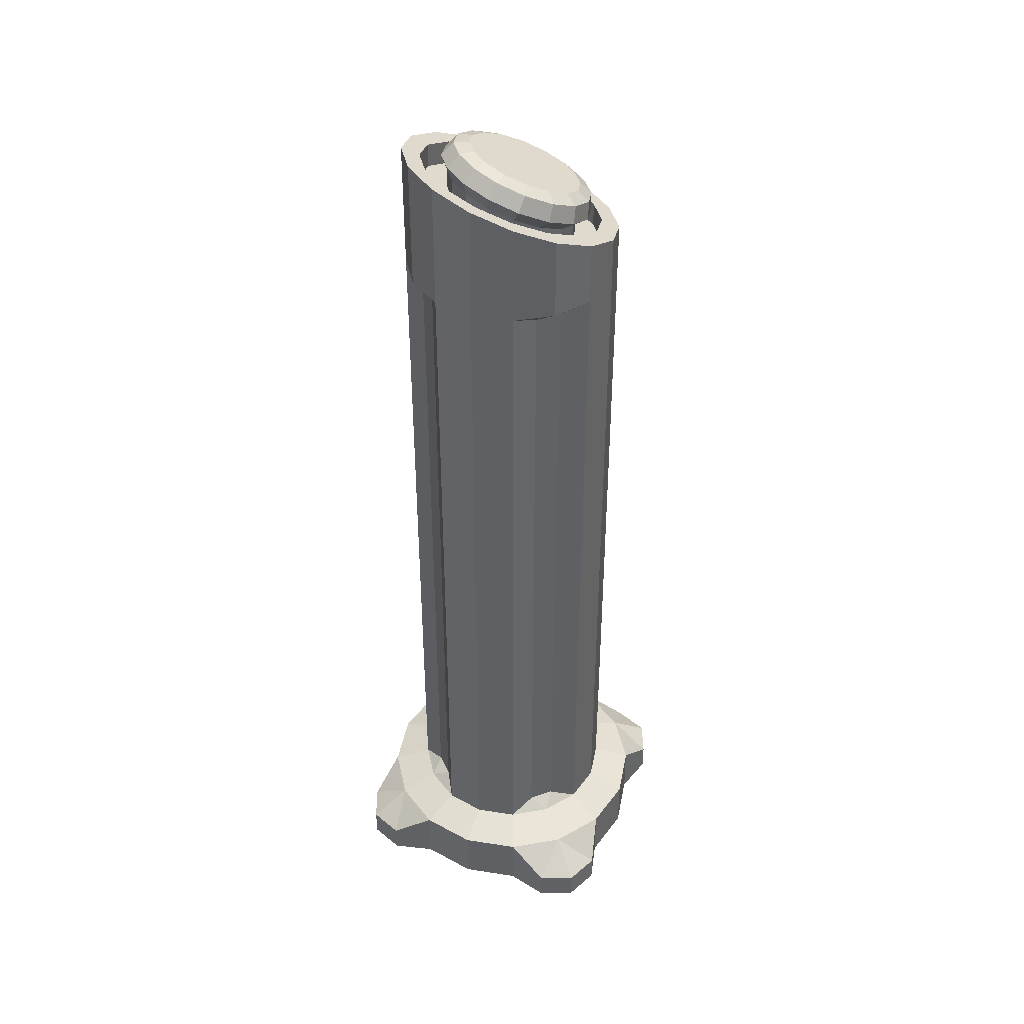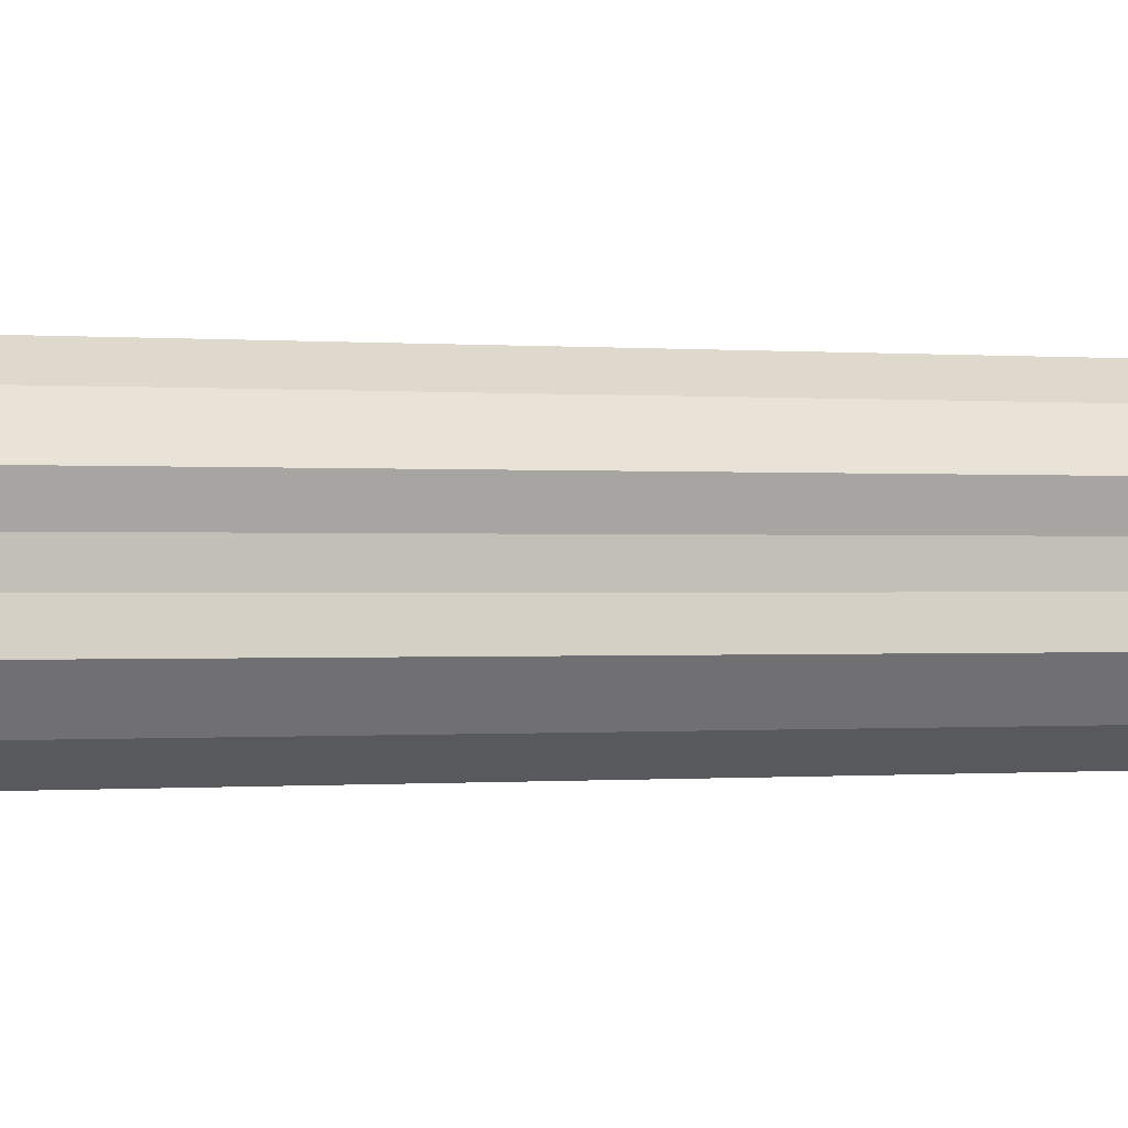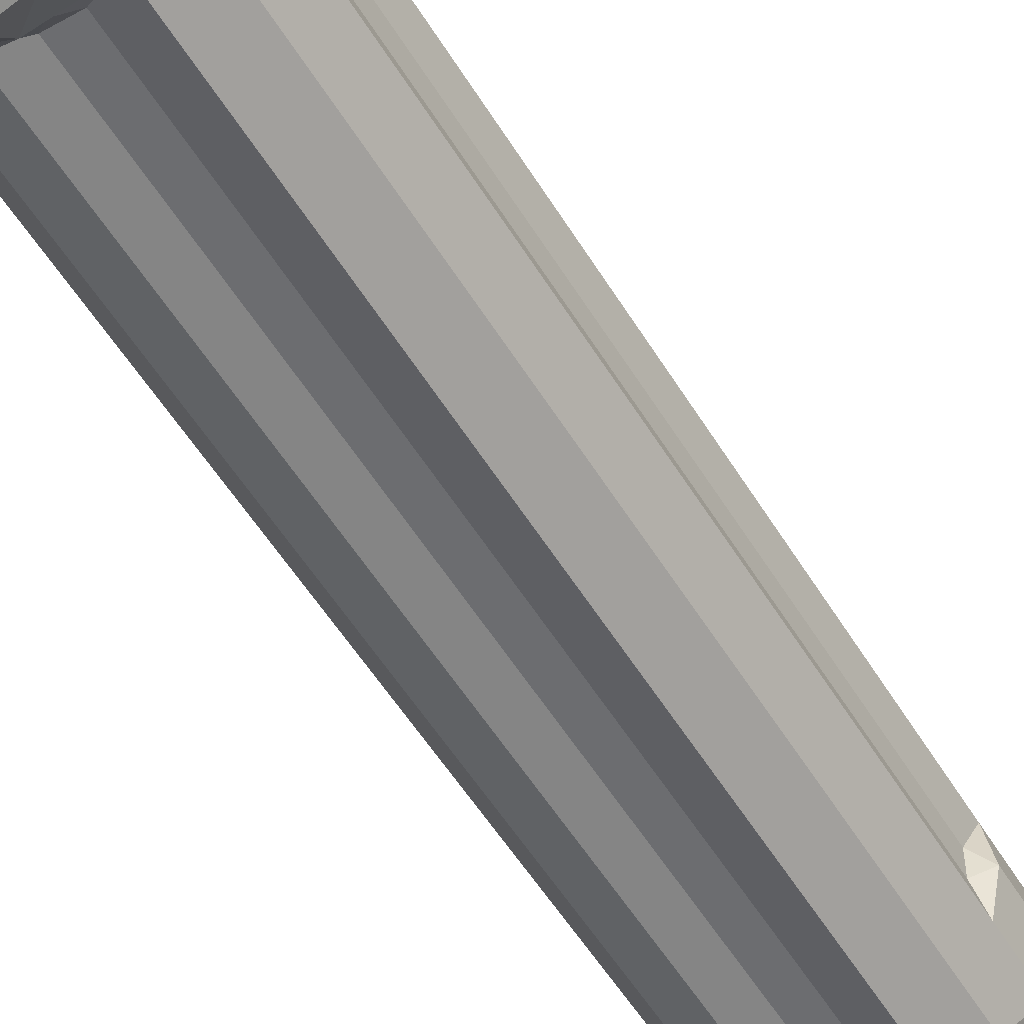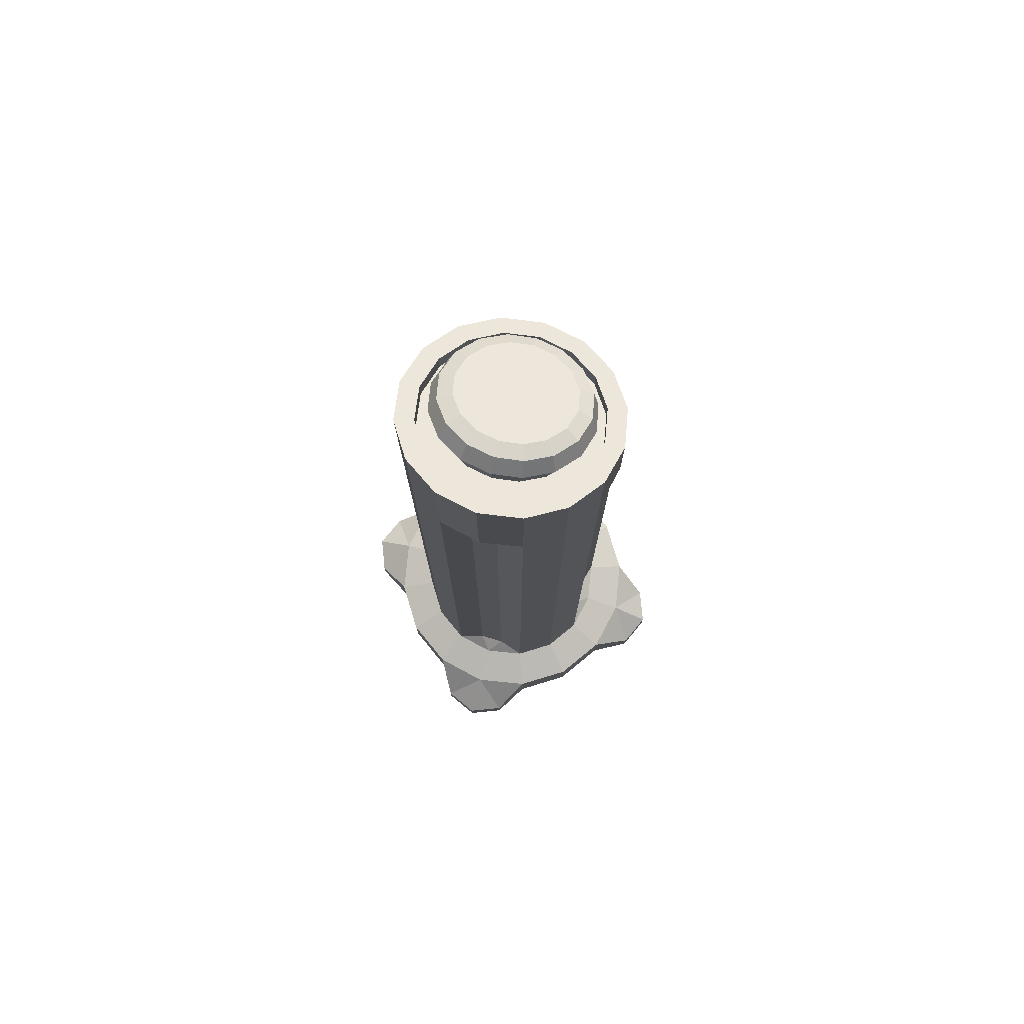
<metadata>
{"format":"obj","ext":"obj","renderer":"f3d","projection":"perspective","resolution":1024,"background":"white","views":[{"elev":41.5,"azim":67.0,"up":"+Y"},{"elev":-0.2,"azim":68.0,"up":"+Z"},{"elev":-54.0,"azim":30.7,"up":"+Z"},{"elev":77.9,"azim":16.9,"up":"+Y"}]}
</metadata>
<code>
v 0 -0.003733 -0.07611
v -0.02913 -0.003733 -0.07031
v -0.05382 -0.003733 -0.05382
v -0.07031 -0.003733 -0.02913
v -0.07611 -0.003733 0
v -0.07031 -0.003733 0.02913
v -0.05382 -0.003733 0.05382
v -0.02913 -0.003733 0.07031
v 0 -0.003733 0.07611
v 0.02913 -0.003733 0.07031
v 0.05382 -0.003733 0.05382
v 0.07031 -0.003733 0.02913
v 0.07611 -0.003733 0
v 0.07031 -0.003733 -0.02913
v 0.05382 -0.003733 -0.05382
v 0.02913 -0.003733 -0.07031
v 0.009214 0.5685 -0.06528
v -0.009214 0.5685 0.06528
v -0.009214 0.05472 0.06528
v -0.009214 0.05472 -0.06528
v 0.009214 0.05472 -0.06528
v 0 0.05472 0.06528
v 0.009214 0.05472 0.06528
v -0.06528 0.05472 -0.009214
v 0.06528 0.05472 0.009214
v -0.06528 0.05472 0
v -0.06528 0.05472 0.009214
v 0.06528 0.05472 0
v 0 0.05472 -0.06528
v 0 0.5685 -0.06528
v 0.06528 0.05472 -0.009214
v 0.06528 0.5685 -0.009214
v 0.07031 0.04688 -0.02913
v 0.05382 0.04688 -0.05382
v -0.05382 0.04688 0.05382
v -0.02913 0.04688 0.07031
v 0.02913 0.04688 -0.07031
v 0 0.04688 0.07611
v 0 0.04688 -0.07611
v -0.02913 0.04688 -0.07031
v 0.02913 0.04688 0.07031
v -0.05382 0.04688 -0.05382
v 0.05382 0.04688 0.05382
v -0.07031 0.04688 -0.02913
v 0.07031 0.04688 0.02913
v -0.07611 0.04688 0
v 0.07611 0.04688 0
v -0.07031 0.04688 0.02913
v -0.03976 -0.003733 -0.09599
v 0 -0.003733 -0.1039
v -0.07346 -0.003733 -0.07346
v -0.09599 -0.003733 -0.03976
v -0.1039 -0.003733 0
v -0.09599 -0.003733 0.03976
v -0.07346 -0.003733 0.07346
v -0.03976 -0.003733 0.09599
v 0 -0.003733 0.1039
v 0.03976 -0.003733 0.09599
v 0.07346 -0.003733 0.07346
v 0.09599 -0.003733 0.03976
v 0.1039 -0.003733 0
v 0.09599 -0.003733 -0.03976
v 0.07346 -0.003733 -0.07346
v 0.03976 -0.003733 -0.09599
v 0.09599 0.03705 -0.03976
v -0.07346 0.03705 0.07346
v 0 0.03705 -0.1039
v 0.07346 0.03705 -0.07346
v -0.03976 0.03705 0.09599
v 0.03976 0.03705 -0.09599
v 0 0.03705 0.1039
v -0.03976 0.03705 -0.09599
v 0.03976 0.03705 0.09599
v -0.07346 0.03705 -0.07346
v 0.07346 0.03705 0.07346
v -0.09599 0.03705 -0.03976
v 0.09599 0.03705 0.03976
v -0.1039 0.03705 0
v 0.1039 0.03705 0
v -0.09599 0.03705 0.03976
v 0.05382 0.5764 -0.05382
v -0.02913 0.5764 0.07031
v 0.02913 0.5764 -0.07031
v 0 0.5764 0.07611
v -0.02913 0.5764 -0.07031
v 0.02913 0.5764 0.07031
v -0.05382 0.5764 -0.05382
v 0.05382 0.5764 0.05382
v -0.07031 0.5764 -0.02913
v 0.07031 0.5764 0.02913
v -0.07611 0.5764 0
v 0.07611 0.5764 0
v -0.07031 0.5764 0.02913
v 0.07031 0.5764 -0.02913
v -0.05382 0.5764 0.05382
v 0 0.5764 -0.07611
v -0.05382 0.6108 -0.05382
v -0.02913 0.6033 -0.07031
v -0.07031 0.6488 0.02913
v 0 0.6006 -0.07611
v 0 0.6703 0.07611
v -0.07031 0.6221 -0.02913
v -0.05382 0.6601 0.05382
v -0.02913 0.6676 0.07031
v -0.07611 0.6354 0
v 0.07031 0.6221 -0.02913
v 0.07031 0.6488 0.02913
v 0.02913 0.6676 0.07031
v 0.05382 0.6108 -0.05382
v 0.02913 0.6033 -0.07031
v 0.07611 0.6354 0
v 0.05382 0.6601 0.05382
v -0.06528 0.5685 0.009214
v 0.06528 0.5685 0
v -0.06528 0.5685 0
v 0.06528 0.5685 0.009214
v -0.06528 0.5685 -0.009214
v 0.009214 0.5685 0.06528
v -0.009214 0.5685 -0.06528
v 0 0.5685 0.06528
v -0.04387 0.6146 -0.04554
v -0.02356 0.6084 -0.05911
v -0.05774 0.6468 0.02479
v 0 0.6062 -0.0638
v 0 0.6646 0.0638
v -0.05774 0.6241 -0.02479
v -0.04387 0.6563 0.04554
v -0.02356 0.6625 0.05911
v -0.06267 0.6354 0
v 0.05774 0.6241 -0.02479
v 0.05774 0.6468 0.02479
v 0.02356 0.6625 0.05911
v 0.04387 0.6146 -0.04554
v 0.02356 0.6084 -0.05911
v 0.06267 0.6354 0
v 0.04387 0.6563 0.04554
v -0.07031 0.6488 0.02913
v -0.07611 0.6354 0
v 0 0.6703 0.07611
v -0.02913 0.6676 0.07031
v -0.05382 0.6108 -0.05382
v -0.02913 0.6033 -0.07031
v 0 0.6006 -0.07611
v -0.07031 0.6221 -0.02913
v -0.05382 0.6601 0.05382
v 0.02913 0.6676 0.07031
v 0.07031 0.6488 0.02913
v 0.05382 0.6601 0.05382
v 0.05382 0.6108 -0.05382
v 0.07031 0.6221 -0.02913
v 0.07611 0.6354 0
v 0.02913 0.6033 -0.07031
v -0.04417 0.6268 0.0183
v -0.04817 0.6187 0.000594
v 0 0.639 0.04508
v -0.01755 0.6376 0.04201
v -0.03315 0.6039 -0.03164
v -0.01755 0.5997 -0.04082
v 0 0.5983 -0.04389
v -0.04417 0.6106 -0.01711
v -0.03315 0.6334 0.03283
v 0.01755 0.6376 0.04201
v 0.04417 0.6268 0.0183
v 0.03315 0.6334 0.03283
v 0.03315 0.6039 -0.03164
v 0.04417 0.6106 -0.01711
v 0.04817 0.6187 0.000594
v 0.01755 0.5997 -0.04082
v -0.05774 0.6297 0.02479
v -0.06267 0.6184 0
v 0 0.6476 0.0638
v -0.02356 0.6455 0.05911
v -0.04387 0.5976 -0.04554
v -0.02356 0.5913 -0.05911
v 0 0.5892 -0.0638
v -0.05774 0.6071 -0.02479
v -0.04387 0.6392 0.04554
v 0.02356 0.6455 0.05911
v 0.05774 0.6297 0.02479
v 0.04387 0.6392 0.04554
v 0.04387 0.5976 -0.04554
v 0.05774 0.6071 -0.02479
v 0.06267 0.6184 0
v 0.02356 0.5913 -0.05911
v -0.04417 0.6393 0.01772
v -0.04817 0.6312 1e-05
v 0 0.6516 0.0445
v -0.01755 0.6502 0.04142
v -0.03315 0.6165 -0.03222
v -0.01755 0.6123 -0.0414
v 0 0.6109 -0.04448
v -0.04417 0.6232 -0.0177
v -0.03315 0.646 0.03225
v 0.01755 0.6502 0.04142
v 0.04417 0.6393 0.01772
v 0.03315 0.646 0.03225
v 0.03315 0.6165 -0.03222
v 0.04417 0.6232 -0.0177
v 0.04817 0.6312 1e-05
v 0.01755 0.6123 -0.0414
v -0.05125 0.6485 0.01696
v -0.05589 0.6391 -0.003587
v 0 0.6627 0.04803
v -0.02036 0.6611 0.04446
v -0.03846 0.622 -0.04099
v -0.02036 0.6171 -0.05164
v 0 0.6155 -0.0552
v -0.05125 0.6297 -0.02413
v -0.03846 0.6562 0.03381
v 0.02036 0.6611 0.04446
v 0.05125 0.6485 0.01696
v 0.03846 0.6562 0.03381
v 0.03846 0.622 -0.04099
v 0.05125 0.6297 -0.02413
v 0.05589 0.6391 -0.003587
v 0.02036 0.6171 -0.05164
v -0.0471 0.6582 0.0105
v -0.05137 0.6496 -0.008385
v 0 0.6713 0.03905
v -0.01871 0.6698 0.03578
v -0.03535 0.6339 -0.04276
v -0.01871 0.6294 -0.05255
v 0 0.6279 -0.05582
v -0.0471 0.6409 -0.02727
v -0.03535 0.6653 0.02599
v 0.01871 0.6698 0.03578
v 0.0471 0.6582 0.0105
v 0.03535 0.6653 0.02599
v 0.03535 0.6339 -0.04276
v 0.0471 0.6409 -0.02727
v 0.05137 0.6496 -0.008385
v 0.01871 0.6294 -0.05255
v -0.03787 0.6602 0.005117
v -0.0413 0.6532 -0.01006
v 0 0.6707 0.02807
v -0.01504 0.6695 0.02544
v -0.02842 0.6406 -0.0377
v -0.01504 0.637 -0.04557
v 0 0.6358 -0.0482
v -0.03787 0.6463 -0.02525
v -0.02842 0.6659 0.01757
v 0.01504 0.6695 0.02544
v 0.03787 0.6602 0.005117
v 0.02842 0.6659 0.01757
v 0.02842 0.6406 -0.0377
v 0.03787 0.6463 -0.02525
v 0.0413 0.6532 -0.01006
v 0.01504 0.637 -0.04557
v -0.02427 -0.003733 -0.1223
v 0 -0.003733 -0.1324
v -0.1324 -0.003733 0
v -0.1223 -0.003733 -0.02427
v -0.1223 -0.003733 0.02427
v 0 -0.003733 0.1324
v -0.02427 -0.003733 0.1223
v 0.02427 -0.003733 0.1223
v 0.1324 -0.003733 0
v 0.1223 -0.003733 0.02427
v 0.1223 -0.003733 -0.02427
v 0.02427 -0.003733 -0.1223
v 0.1223 0.01716 -0.02427
v 0 0.01716 -0.1324
v -0.02427 0.01716 0.1223
v 0.02427 0.01716 -0.1223
v 0 0.01716 0.1324
v -0.02427 0.01716 -0.1223
v 0.02427 0.01716 0.1223
v -0.1223 0.01716 -0.02427
v 0.1223 0.01716 0.02427
v -0.1324 0.01716 0
v 0.1324 0.01716 0
v -0.1223 0.01716 0.02427
f 94 109 106
f 82 103 95
f 81 110 109
f 84 104 82
f 85 100 96
f 83 100 110
f 84 108 101
f 87 98 85
f 86 112 108
f 89 97 87
f 88 107 112
f 91 102 89
f 90 111 107
f 93 105 91
f 92 106 111
f 95 99 93
f 6 53 5
f 43 73 75
f 4 53 52
f 42 76 44
f 3 52 51
f 43 77 45
f 1 64 16
f 3 49 2
f 44 78 46
f 16 63 15
f 2 50 1
f 45 79 47
f 15 62 14
f 46 80 48
f 14 61 13
f 34 65 68
f 55 80 54
f 79 269 271
f 56 263 69
f 67 264 262
f 52 268 76
f 60 75 59
f 52 74 51
f 59 73 58
f 51 72 49
f 61 259 257
f 78 272 80
f 53 253 251
f 71 267 73
f 64 68 63
f 56 66 55
f 63 65 62
f 42 72 74
f 7 54 6
f 38 73 41
f 7 56 55
f 37 67 39
f 8 57 56
f 40 67 72
f 10 57 9
f 36 71 38
f 11 58 10
f 34 70 37
f 11 60 59
f 35 80 66
f 35 69 36
f 12 61 60
f 47 65 33
f 35 93 48
f 39 21 37
f 96 17 30
f 46 27 26
f 91 113 93
f 45 88 43
f 44 87 42
f 43 86 41
f 42 85 40
f 38 23 22
f 84 118 86
f 47 31 28
f 92 32 94
f 37 81 34
f 36 95 35
f 34 94 33
f 108 139 146
f 37 17 83
f 45 116 90
f 36 18 82
f 44 117 89
f 94 31 33
f 38 19 36
f 84 18 120
f 46 24 44
f 91 117 115
f 26 117 24
f 97 142 141
f 107 148 147
f 28 116 25
f 98 143 142
f 109 150 149
f 27 115 26
f 105 144 138
f 106 151 150
f 31 114 28
f 104 145 140
f 41 118 23
f 112 146 148
f 124 184 134
f 103 137 145
f 96 119 85
f 100 152 143
f 39 20 29
f 102 141 144
f 93 27 48
f 111 147 151
f 47 25 45
f 110 149 152
f 92 116 114
f 40 119 20
f 22 18 19
f 20 30 29
f 29 17 21
f 99 138 137
f 23 120 22
f 101 140 139
f 123 138 137
f 125 140 139
f 122 141 121
f 124 142 122
f 126 138 129
f 128 145 140
f 127 137 145
f 121 144 126
f 125 146 132
f 136 147 131
f 133 150 149
f 130 151 150
f 132 148 136
f 124 152 143
f 131 151 135
f 134 149 152
f 155 194 187
f 123 177 169
f 135 179 131
f 121 176 173
f 129 169 170
f 134 181 133
f 132 171 125
f 128 171 172
f 131 180 136
f 122 173 174
f 133 182 130
f 124 174 175
f 130 183 135
f 126 170 176
f 136 178 132
f 127 172 177
f 153 170 169
f 155 172 171
f 158 173 157
f 159 174 158
f 160 170 154
f 156 177 172
f 161 169 177
f 157 176 160
f 155 178 162
f 164 179 163
f 165 182 181
f 166 183 182
f 162 180 164
f 159 184 175
f 163 183 167
f 168 181 184
f 191 216 200
f 155 188 156
f 164 195 196
f 157 190 158
f 166 197 198
f 158 191 159
f 167 198 199
f 154 192 160
f 162 196 194
f 156 193 161
f 168 191 200
f 161 185 153
f 163 199 195
f 160 189 157
f 153 186 154
f 165 200 197
f 206 223 207
f 193 201 185
f 195 215 211
f 189 208 205
f 185 202 186
f 200 213 197
f 187 210 203
f 187 204 188
f 196 211 212
f 190 205 206
f 197 214 198
f 191 206 207
f 198 215 199
f 192 202 208
f 194 212 210
f 188 209 193
f 226 235 219
f 215 230 231
f 202 224 208
f 212 226 210
f 209 220 225
f 216 223 232
f 201 225 217
f 215 227 211
f 208 221 205
f 202 217 218
f 213 232 229
f 210 219 203
f 204 219 220
f 211 228 212
f 205 222 206
f 214 229 230
f 237 240 245
f 220 235 236
f 227 244 228
f 221 238 222
f 230 245 246
f 222 239 223
f 231 246 247
f 218 240 224
f 228 242 226
f 225 236 241
f 232 239 248
f 217 241 233
f 231 243 227
f 224 237 221
f 218 233 234
f 229 248 245
f 259 271 257
f 253 270 251
f 257 269 258
f 251 268 252
f 256 265 254
f 250 264 260
f 249 262 250
f 254 263 255
f 60 269 77
f 67 266 72
f 64 264 70
f 78 268 270
f 71 263 265
f 57 255 56
f 50 249 250
f 50 260 64
f 57 256 254
f 49 266 249
f 62 261 259
f 54 272 253
f 58 267 256
f 53 252 52
f 79 261 65
f 61 258 60
f 94 81 109
f 82 104 103
f 81 83 110
f 84 101 104
f 85 98 100
f 83 96 100
f 84 86 108
f 87 97 98
f 86 88 112
f 89 102 97
f 88 90 107
f 91 105 102
f 90 92 111
f 93 99 105
f 92 94 106
f 95 103 99
f 6 54 53
f 43 41 73
f 4 5 53
f 42 74 76
f 3 4 52
f 43 75 77
f 1 50 64
f 3 51 49
f 44 76 78
f 16 64 63
f 2 49 50
f 45 77 79
f 15 63 62
f 46 78 80
f 14 62 61
f 34 33 65
f 55 66 80
f 79 77 269
f 56 255 263
f 67 70 264
f 52 252 268
f 60 77 75
f 52 76 74
f 59 75 73
f 51 74 72
f 61 62 259
f 78 270 272
f 53 54 253
f 71 265 267
f 64 70 68
f 56 69 66
f 63 68 65
f 42 40 72
f 7 55 54
f 38 71 73
f 7 8 56
f 37 70 67
f 8 9 57
f 40 39 67
f 10 58 57
f 36 69 71
f 11 59 58
f 34 68 70
f 11 12 60
f 35 48 80
f 35 66 69
f 12 13 61
f 47 79 65
f 35 95 93
f 39 29 21
f 96 83 17
f 46 48 27
f 91 115 113
f 45 90 88
f 44 89 87
f 43 88 86
f 42 87 85
f 38 41 23
f 84 120 118
f 47 33 31
f 92 114 32
f 37 83 81
f 36 82 95
f 34 81 94
f 108 101 139
f 37 21 17
f 45 25 116
f 36 19 18
f 44 24 117
f 94 32 31
f 38 22 19
f 84 82 18
f 46 26 24
f 91 89 117
f 26 115 117
f 97 98 142
f 107 112 148
f 28 114 116
f 98 100 143
f 109 106 150
f 27 113 115
f 105 102 144
f 106 111 151
f 31 32 114
f 104 103 145
f 41 86 118
f 112 108 146
f 124 175 184
f 103 99 137
f 96 30 119
f 100 110 152
f 39 40 20
f 102 97 141
f 93 113 27
f 111 107 147
f 47 28 25
f 110 109 149
f 92 90 116
f 40 85 119
f 22 120 18
f 20 119 30
f 29 30 17
f 99 105 138
f 23 118 120
f 101 104 140
f 123 129 138
f 125 128 140
f 122 142 141
f 124 143 142
f 126 144 138
f 128 127 145
f 127 123 137
f 121 141 144
f 125 139 146
f 136 148 147
f 133 130 150
f 130 135 151
f 132 146 148
f 124 134 152
f 131 147 151
f 134 133 149
f 155 162 194
f 123 127 177
f 135 183 179
f 121 126 176
f 129 123 169
f 134 184 181
f 132 178 171
f 128 125 171
f 131 179 180
f 122 121 173
f 133 181 182
f 124 122 174
f 130 182 183
f 126 129 170
f 136 180 178
f 127 128 172
f 153 154 170
f 155 156 172
f 158 174 173
f 159 175 174
f 160 176 170
f 156 161 177
f 161 153 169
f 157 173 176
f 155 171 178
f 164 180 179
f 165 166 182
f 166 167 183
f 162 178 180
f 159 168 184
f 163 179 183
f 168 165 181
f 191 207 216
f 155 187 188
f 164 163 195
f 157 189 190
f 166 165 197
f 158 190 191
f 167 166 198
f 154 186 192
f 162 164 196
f 156 188 193
f 168 159 191
f 161 193 185
f 163 167 199
f 160 192 189
f 153 185 186
f 165 168 200
f 206 222 223
f 193 209 201
f 195 199 215
f 189 192 208
f 185 201 202
f 200 216 213
f 187 194 210
f 187 203 204
f 196 195 211
f 190 189 205
f 197 213 214
f 191 190 206
f 198 214 215
f 192 186 202
f 194 196 212
f 188 204 209
f 226 242 235
f 215 214 230
f 202 218 224
f 212 228 226
f 209 204 220
f 216 207 223
f 201 209 225
f 215 231 227
f 208 224 221
f 202 201 217
f 213 216 232
f 210 226 219
f 204 203 219
f 211 227 228
f 205 221 222
f 214 213 229
f 234 233 243
f 233 241 244
f 241 236 244
f 236 235 242
f 244 236 242
f 244 243 233
f 243 247 234
f 247 246 234
f 246 245 240
f 234 246 240
f 245 248 238
f 248 239 238
f 238 237 245
f 220 219 235
f 227 243 244
f 221 237 238
f 230 229 245
f 222 238 239
f 231 230 246
f 218 234 240
f 228 244 242
f 225 220 236
f 232 223 239
f 217 225 241
f 231 247 243
f 224 240 237
f 218 217 233
f 229 232 248
f 259 261 271
f 253 272 270
f 257 271 269
f 251 270 268
f 256 267 265
f 250 262 264
f 249 266 262
f 254 265 263
f 60 258 269
f 67 262 266
f 64 260 264
f 78 76 268
f 71 69 263
f 57 254 255
f 50 49 249
f 50 250 260
f 57 58 256
f 49 72 266
f 62 65 261
f 54 80 272
f 58 73 267
f 53 251 252
f 79 271 261
f 61 257 258

</code>
